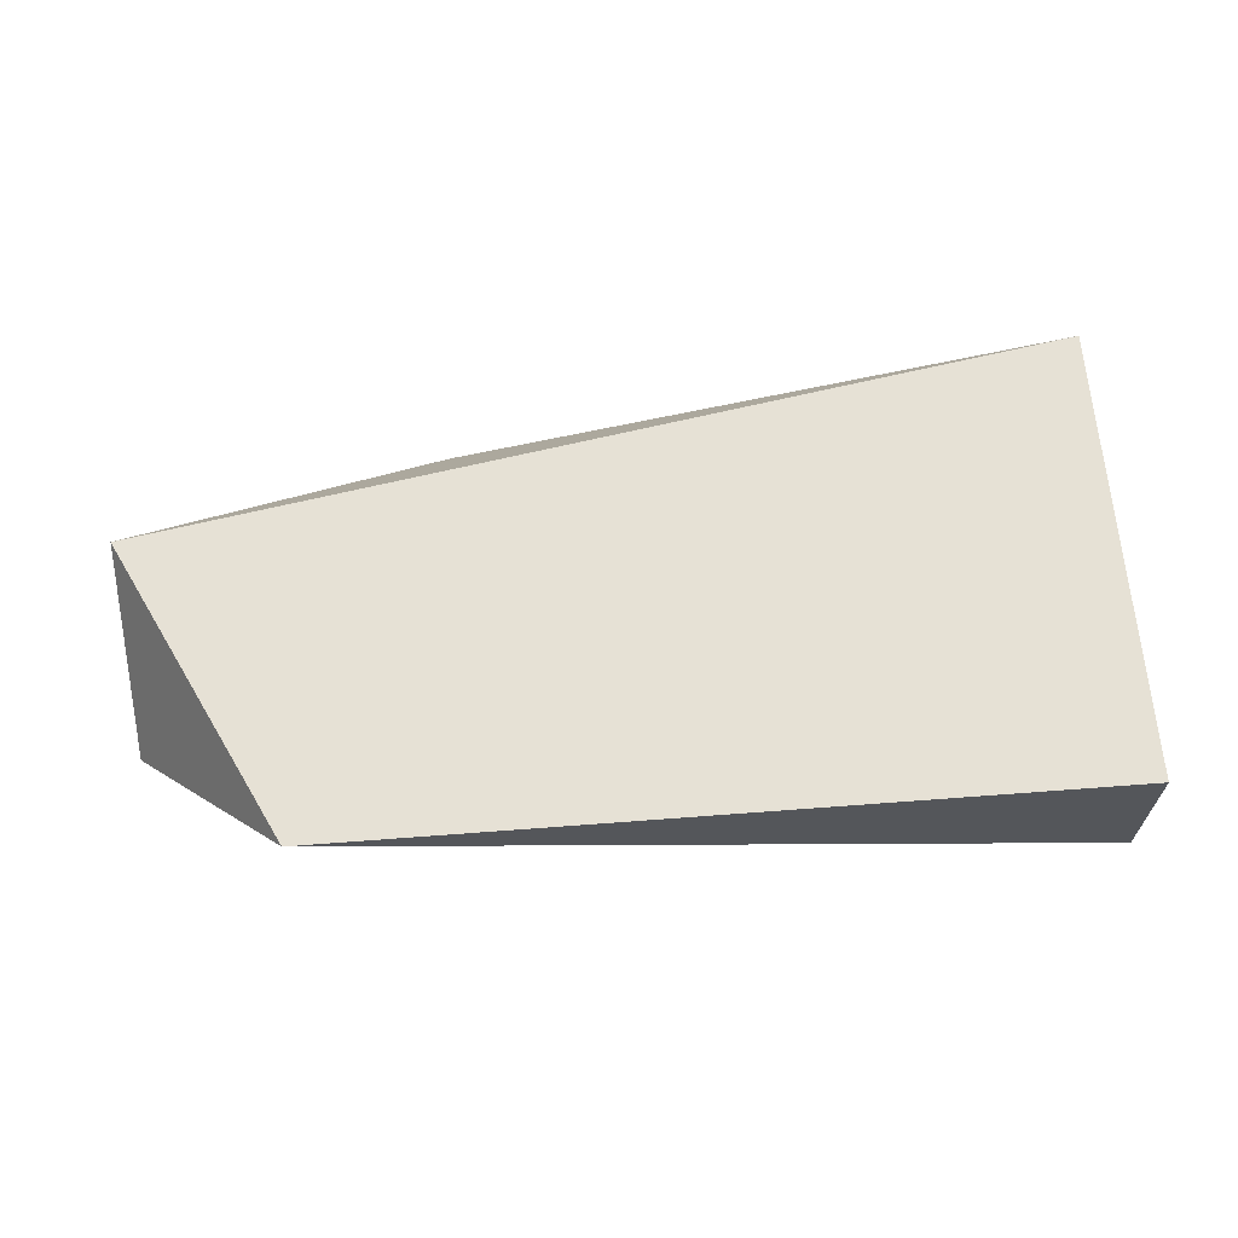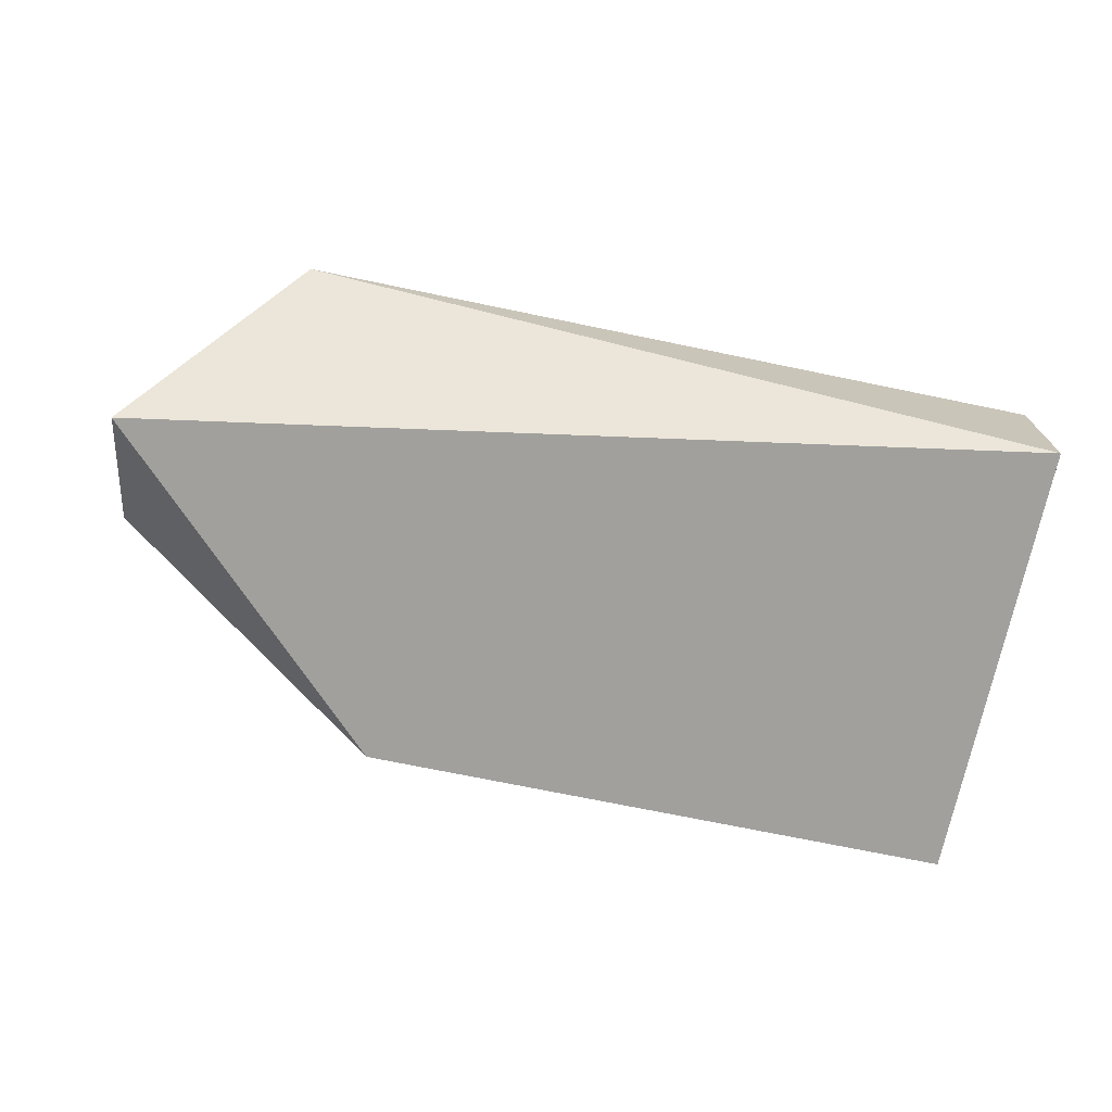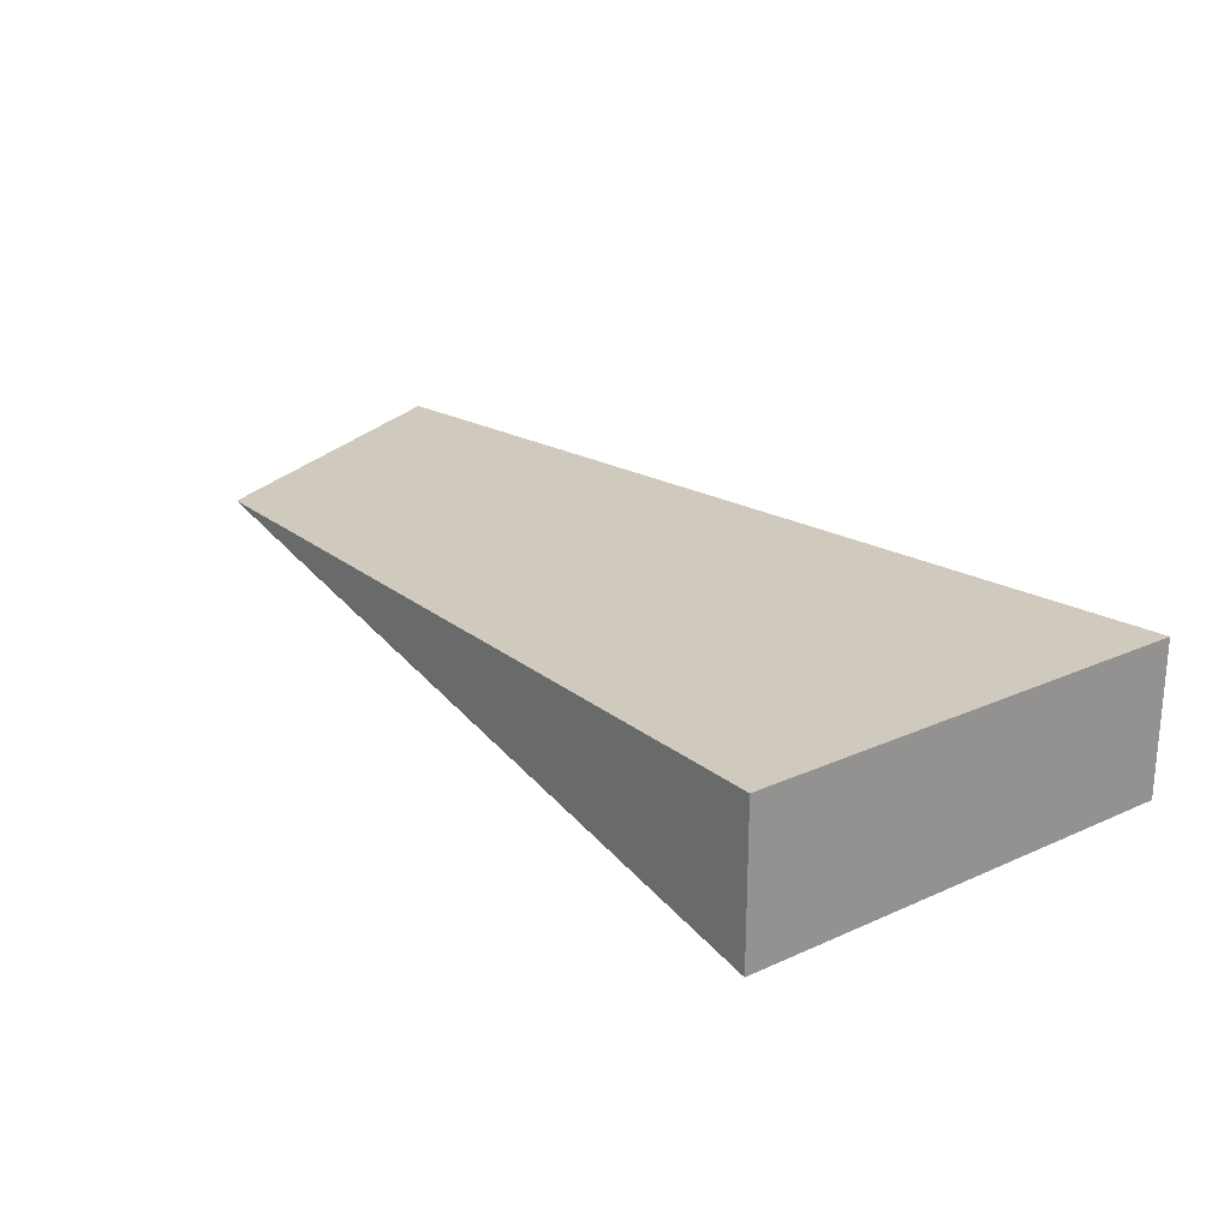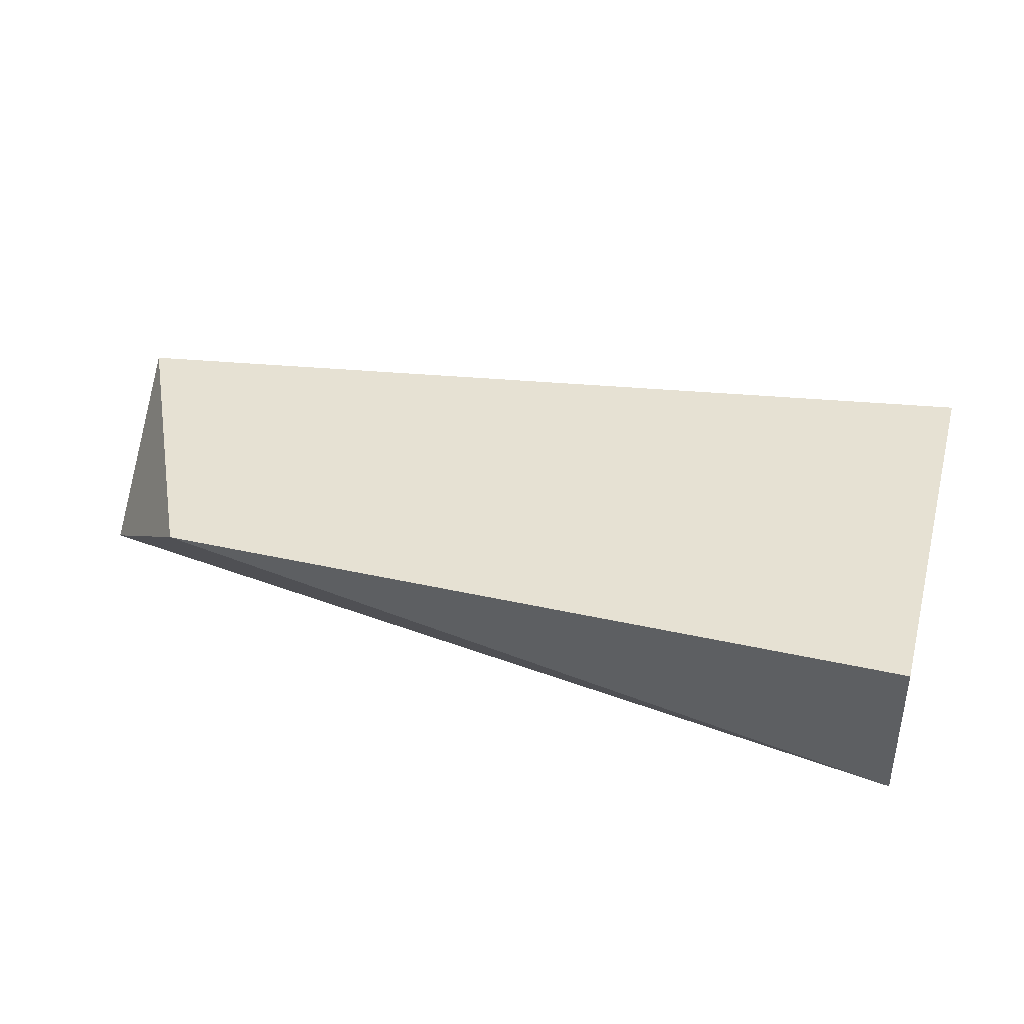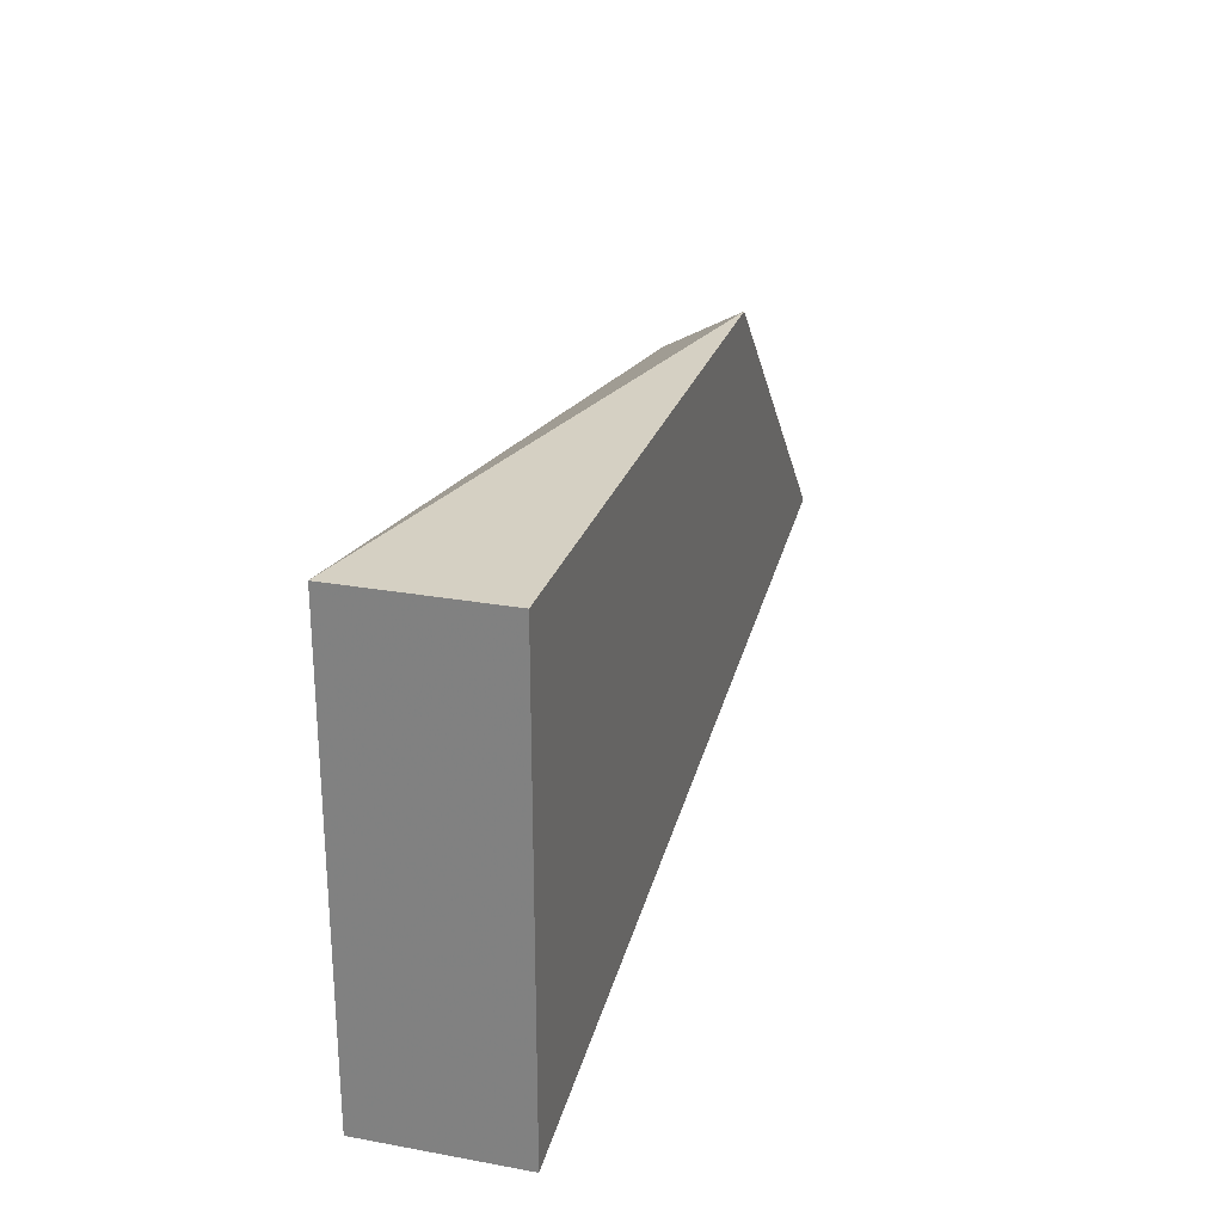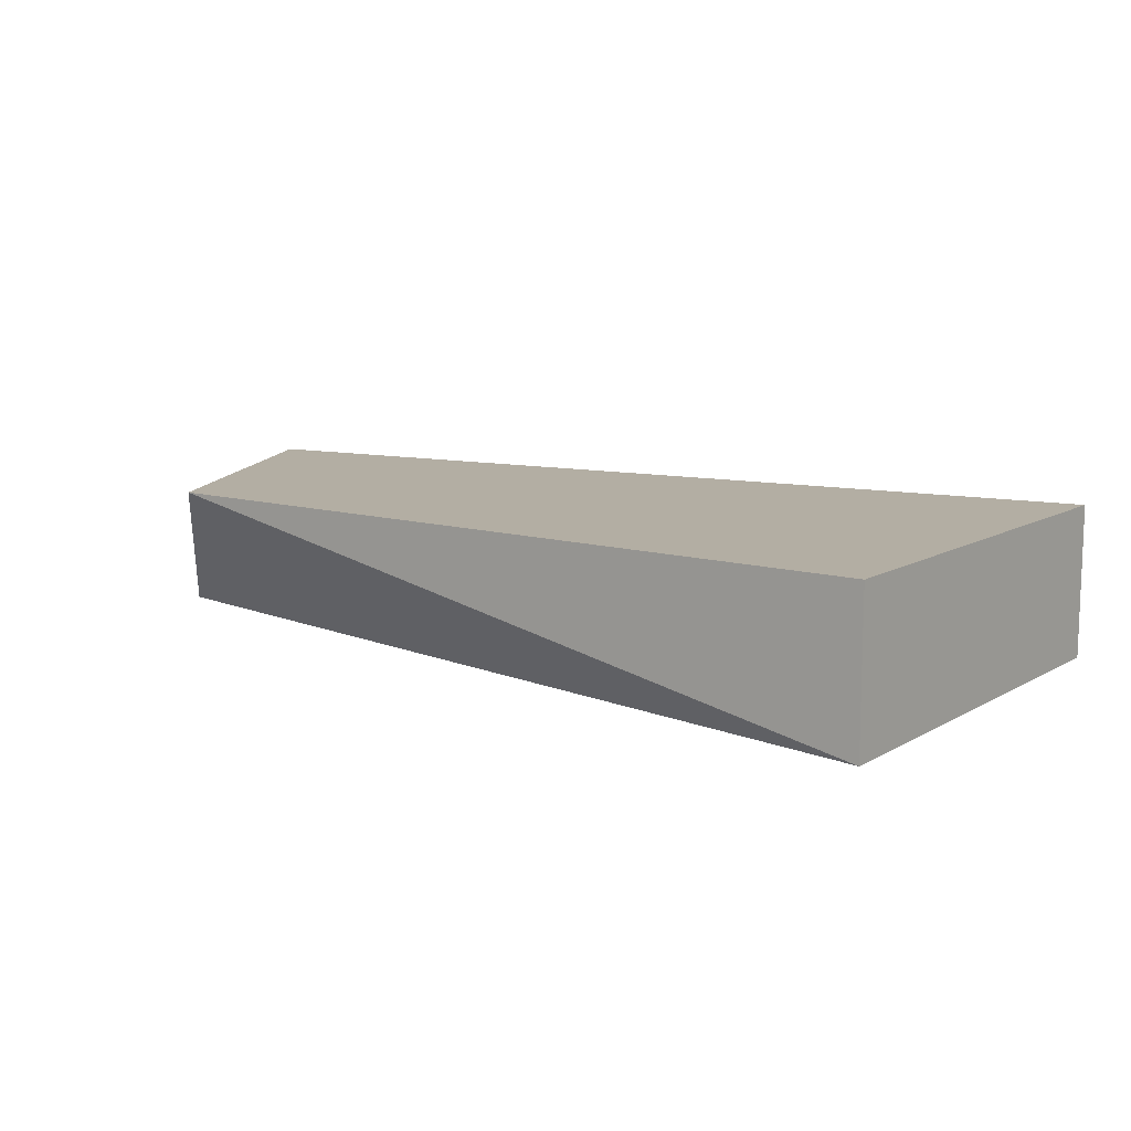
<metadata>
{"format":"obj","ext":"obj","renderer":"f3d","projection":"perspective","resolution":1024,"background":"white","views":[{"elev":64.3,"azim":-4.4,"up":"+Z"},{"elev":-71.6,"azim":-11.7,"up":"+Z"},{"elev":23.0,"azim":52.7,"up":"+Z"},{"elev":38.7,"azim":15.8,"up":"+Z"},{"elev":26.2,"azim":106.0,"up":"+Y"},{"elev":10.9,"azim":36.1,"up":"+Z"}]}
</metadata>
<code>
v -0.008261 0.04288 0.05364
v -0.001448 0.03777 0.05364
v -0.001448 0.03777 0.05534
v -0.001448 0.04288 0.05364
v -0.001448 0.04288 0.05534
v -0.009965 0.03777 0.05534
v -0.01167 0.04118 0.05534
v -0.01167 0.03948 0.05364
f 7 5 1
f 4 5 3
f 3 5 7
f 8 4 2
f 4 3 2
f 2 3 6
f 7 8 6
f 3 7 6
f 8 2 6
f 4 8 1
f 5 4 1
f 8 7 1

</code>
